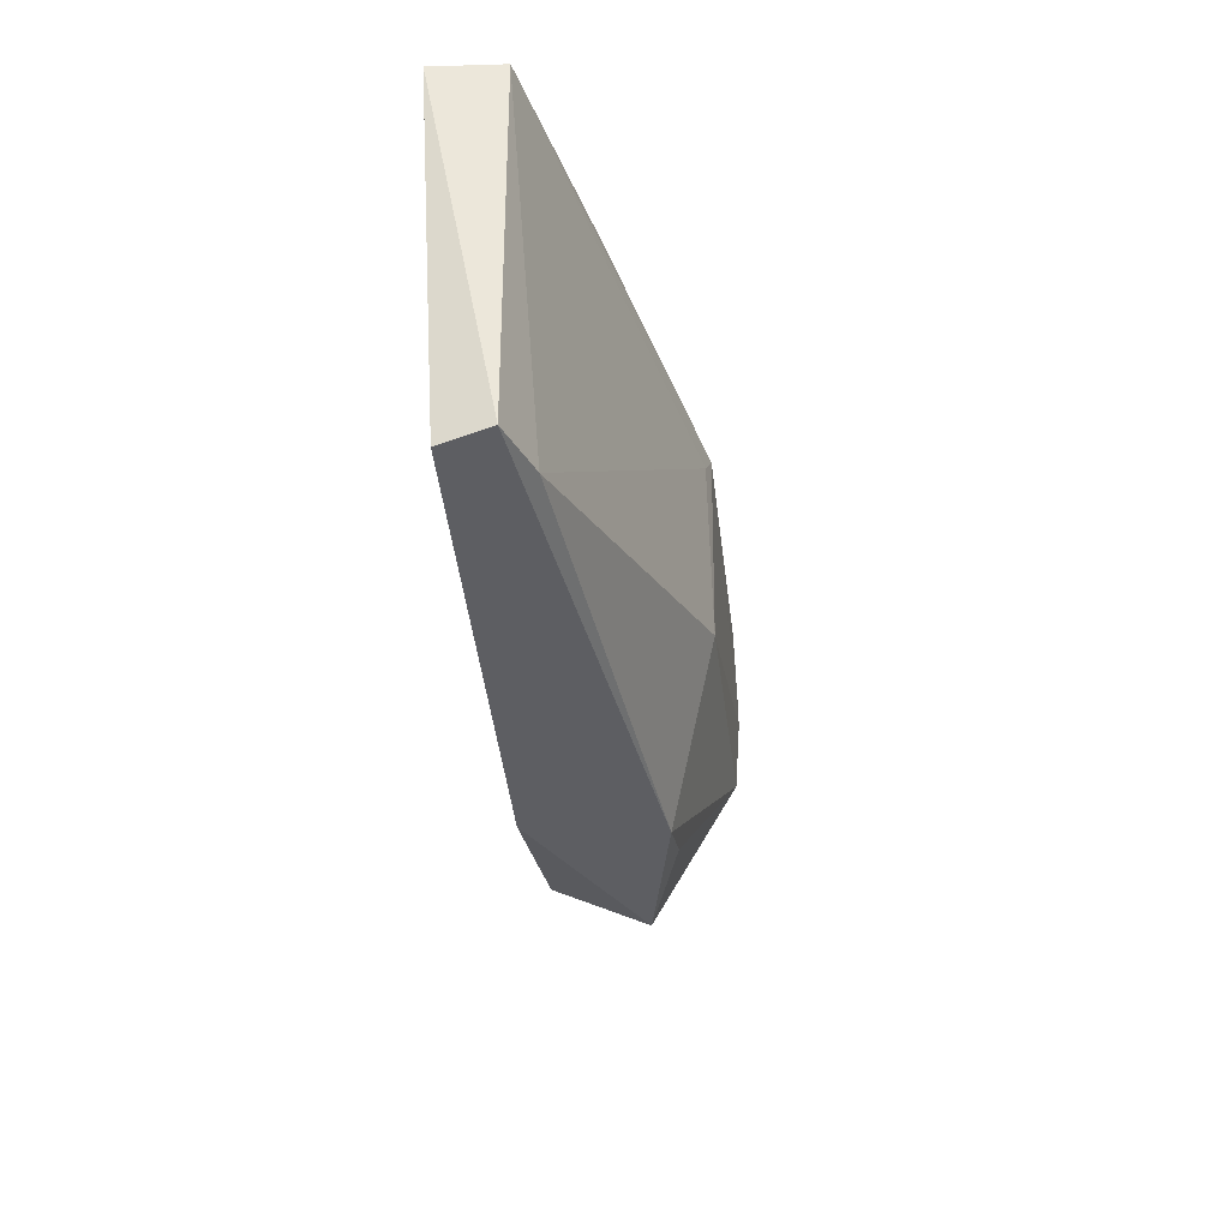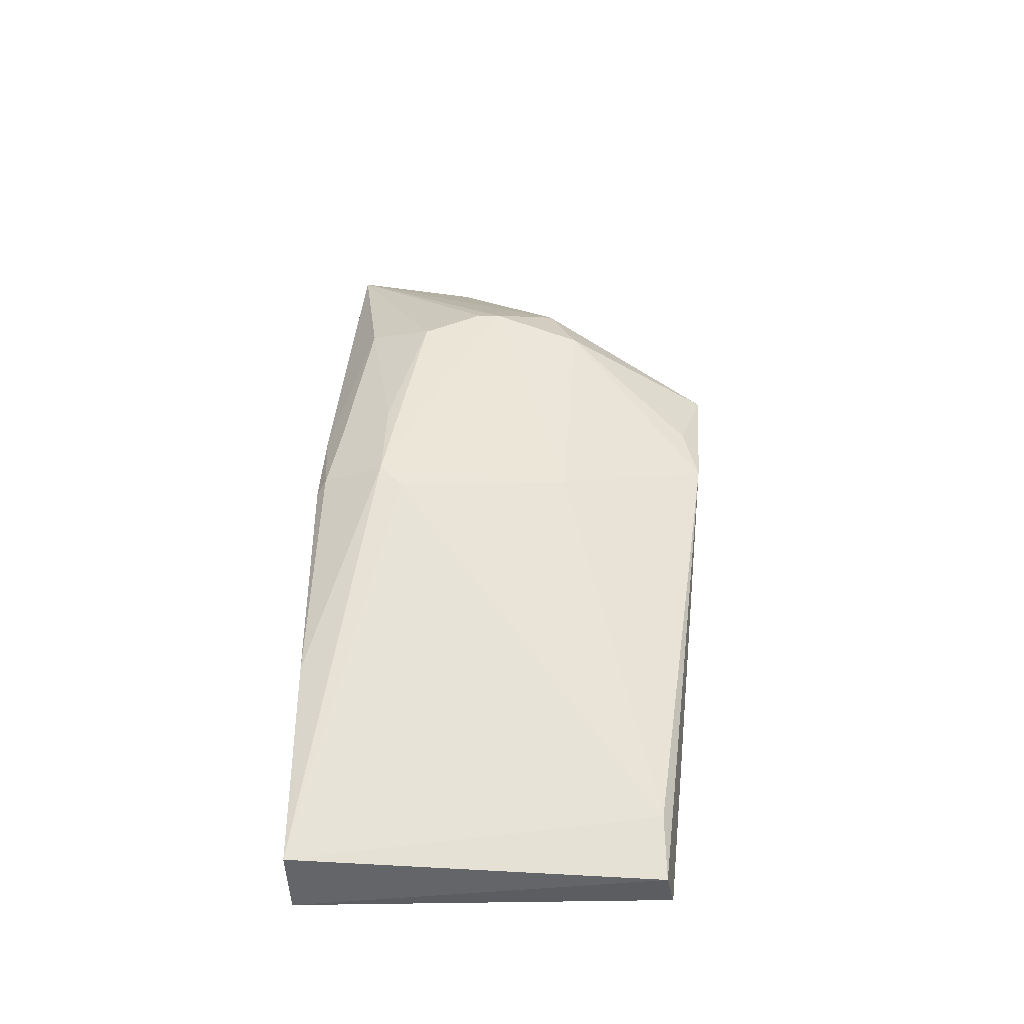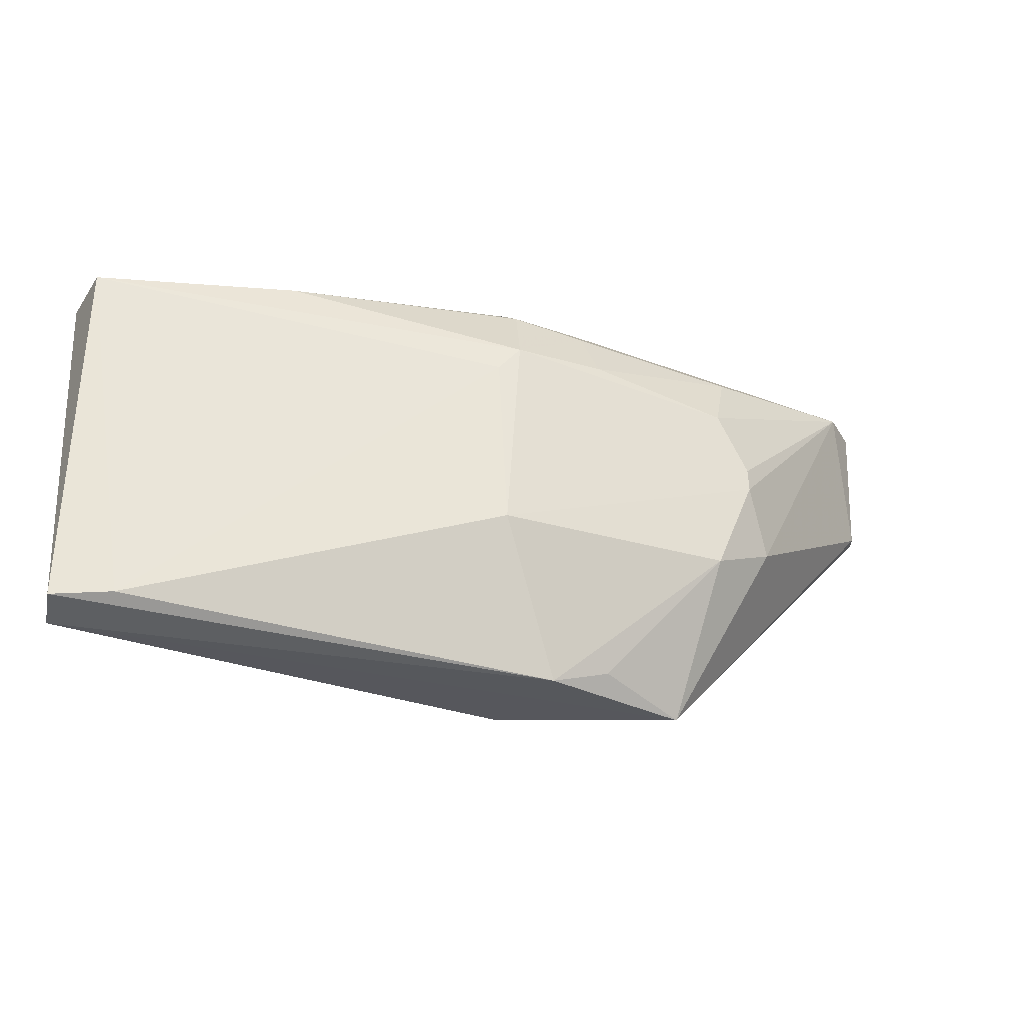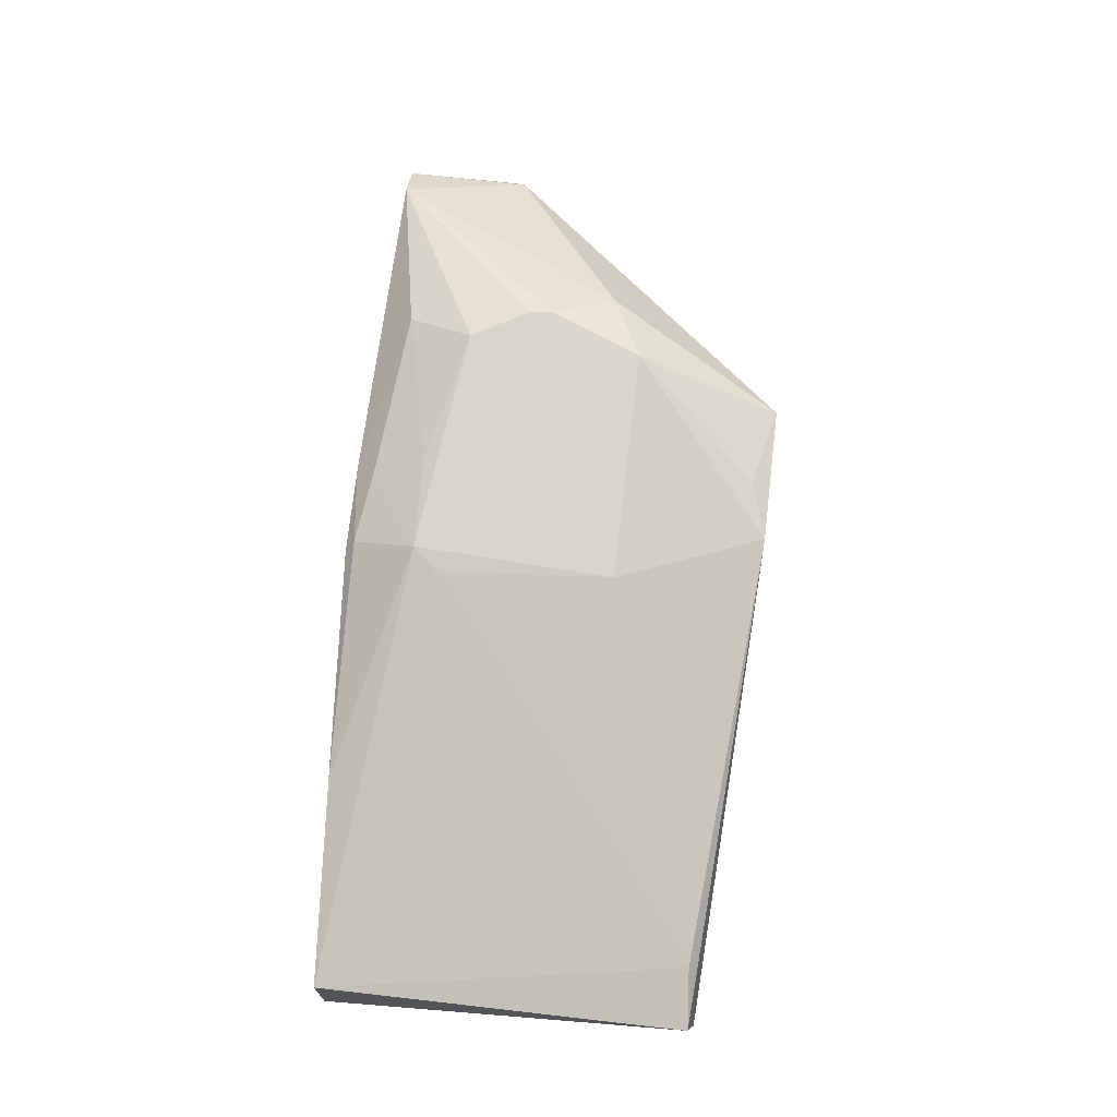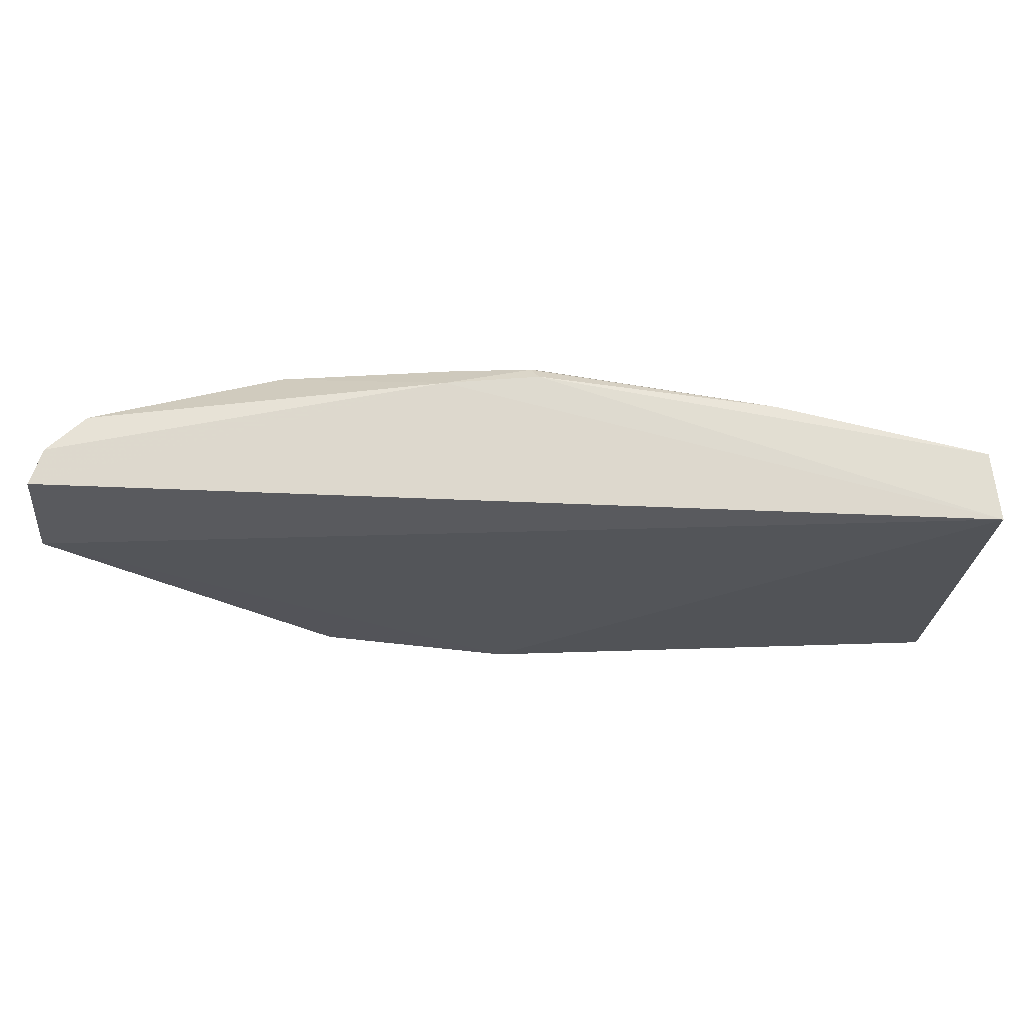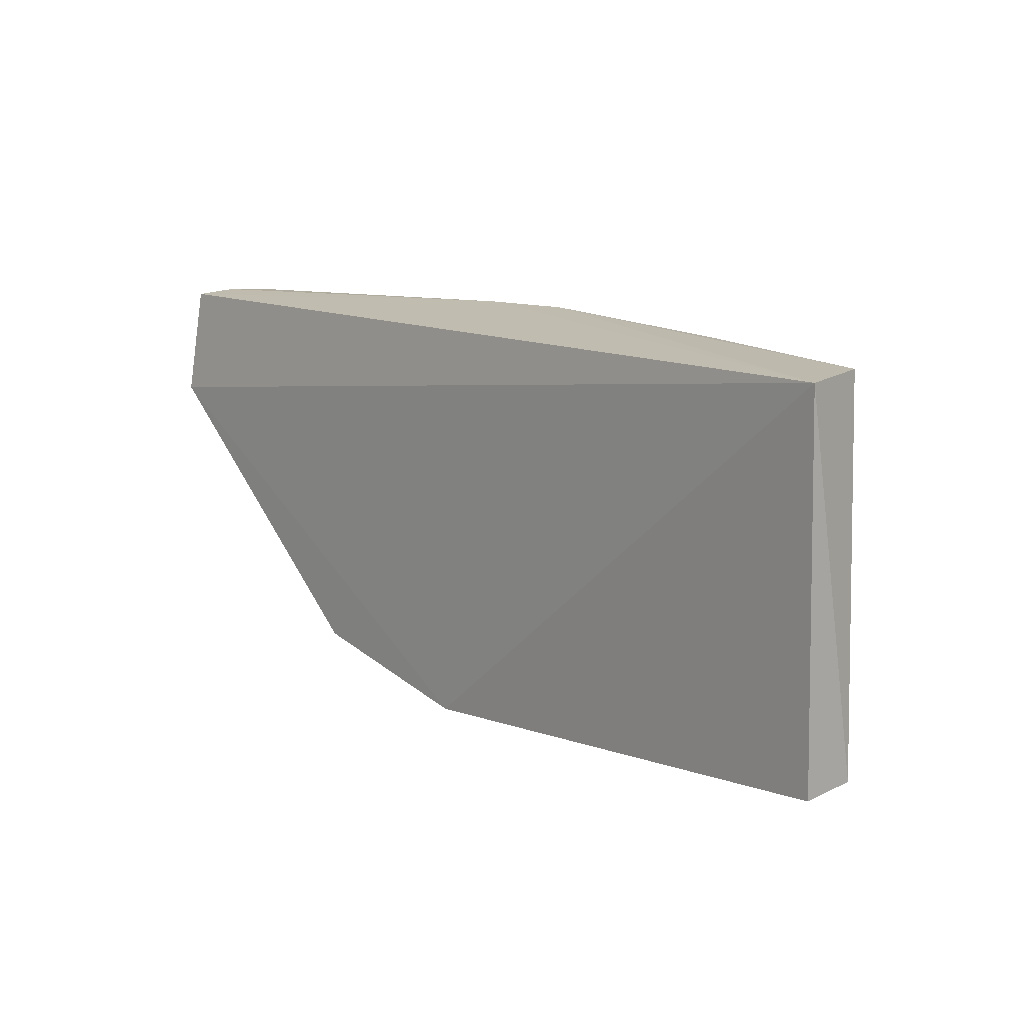
<metadata>
{"format":"obj","ext":"obj","renderer":"f3d","projection":"perspective","resolution":1024,"background":"white","views":[{"elev":-35.6,"azim":97.7,"up":"+Z"},{"elev":46.5,"azim":92.5,"up":"+Y"},{"elev":-29.0,"azim":159.5,"up":"+Z"},{"elev":74.8,"azim":95.2,"up":"+Y"},{"elev":64.9,"azim":1.8,"up":"+Z"},{"elev":12.4,"azim":47.5,"up":"+Z"}]}
</metadata>
<code>
v 0.0165 0.002223 0.08347
v 0.017 -0.001095 0.08326
v 0.01691 0.002361 0.06488
v -0.0151 0.003668 0.06261
v -0.02909 -0.0007614 0.08342
v -0.004986 0.007794 0.08047
v -0.005019 0.005406 0.08412
v -0.006874 -0.001005 0.06327
v 0.01393 0.003295 0.0651
v -0.01807 0.007671 0.07471
v -0.009532 0.004932 0.08411
v 0.006457 0.004325 0.08371
v 0.01656 3.375e-06 0.06446
v -0.02951 -0.001394 0.07789
v -0.003884 0.00761 0.07925
v -0.007632 0.005414 0.06294
v -0.01771 0.005953 0.08214
v -0.005438 0.006031 0.08367
v -0.01629 -0.001073 0.06541
v -0.01955 0.00637 0.0716
v -0.004299 0.007761 0.07044
v -0.01643 0.007668 0.07883
v -0.02663 0.002736 0.08364
v -0.009154 0.006162 0.08308
v -0.02868 0.0002251 0.07732
v -0.01613 0.007581 0.07013
v -0.009575 0.007507 0.0805
v -0.02846 0.0009726 0.08364
v -0.01802 0.007663 0.07583
v -0.01057 0.005421 0.06378
f 1 2 3
f 7 2 1
f 9 1 3
f 11 5 2
f 11 2 7
f 12 7 1
f 12 1 6
f 13 3 2
f 13 2 8
f 13 8 4
f 14 8 2
f 14 2 5
f 15 6 1
f 15 1 9
f 16 9 3
f 16 13 4
f 16 3 13
f 18 12 6
f 18 7 12
f 18 11 7
f 19 14 4
f 19 4 8
f 19 8 14
f 21 10 6
f 21 6 15
f 21 15 9
f 21 9 16
f 22 6 10
f 23 11 17
f 23 17 22
f 23 10 20
f 24 18 6
f 24 17 11
f 24 11 18
f 25 20 4
f 25 4 14
f 25 23 20
f 26 4 20
f 26 20 10
f 26 21 16
f 26 10 21
f 27 22 17
f 27 6 22
f 27 24 6
f 27 17 24
f 28 5 11
f 28 11 23
f 28 23 25
f 28 25 14
f 28 14 5
f 29 23 22
f 29 22 10
f 29 10 23
f 30 26 16
f 30 16 4
f 30 4 26

</code>
